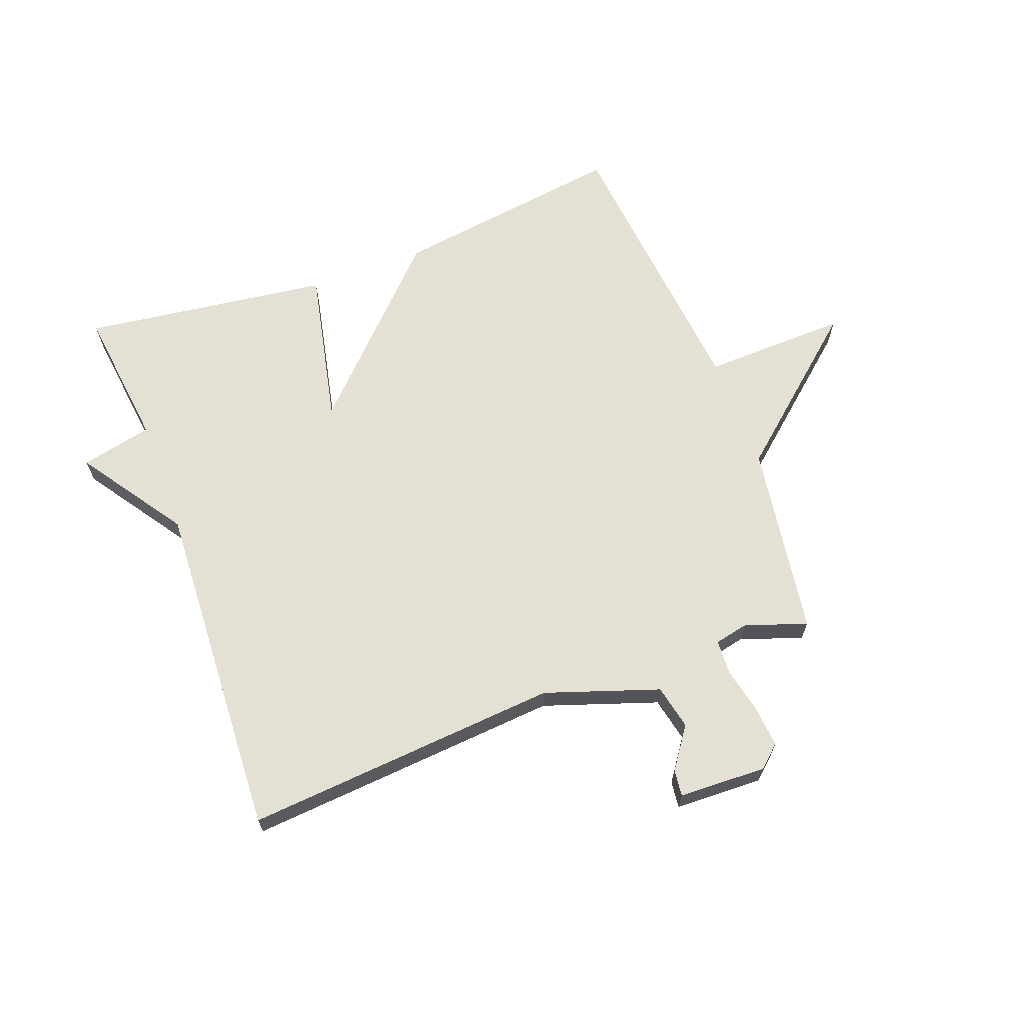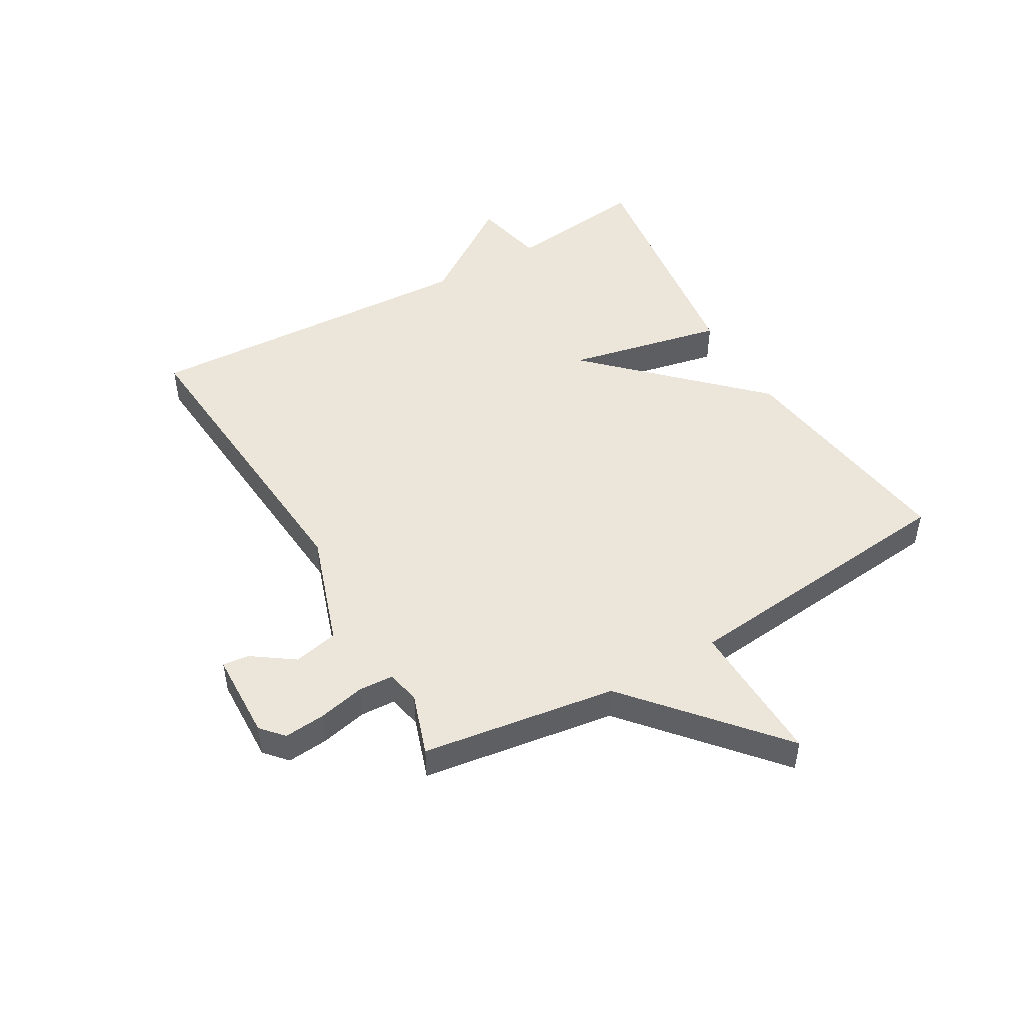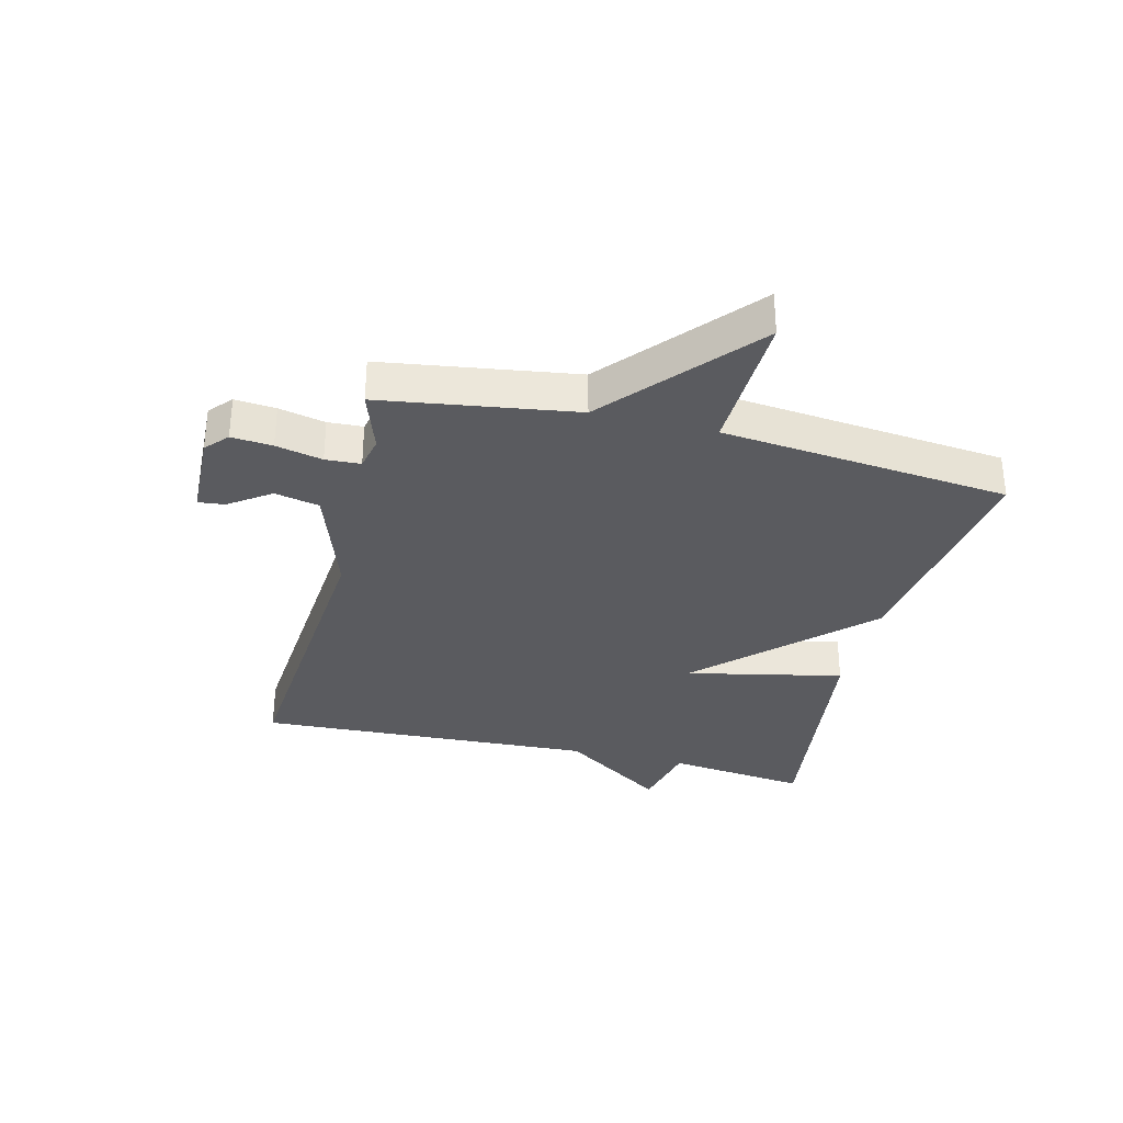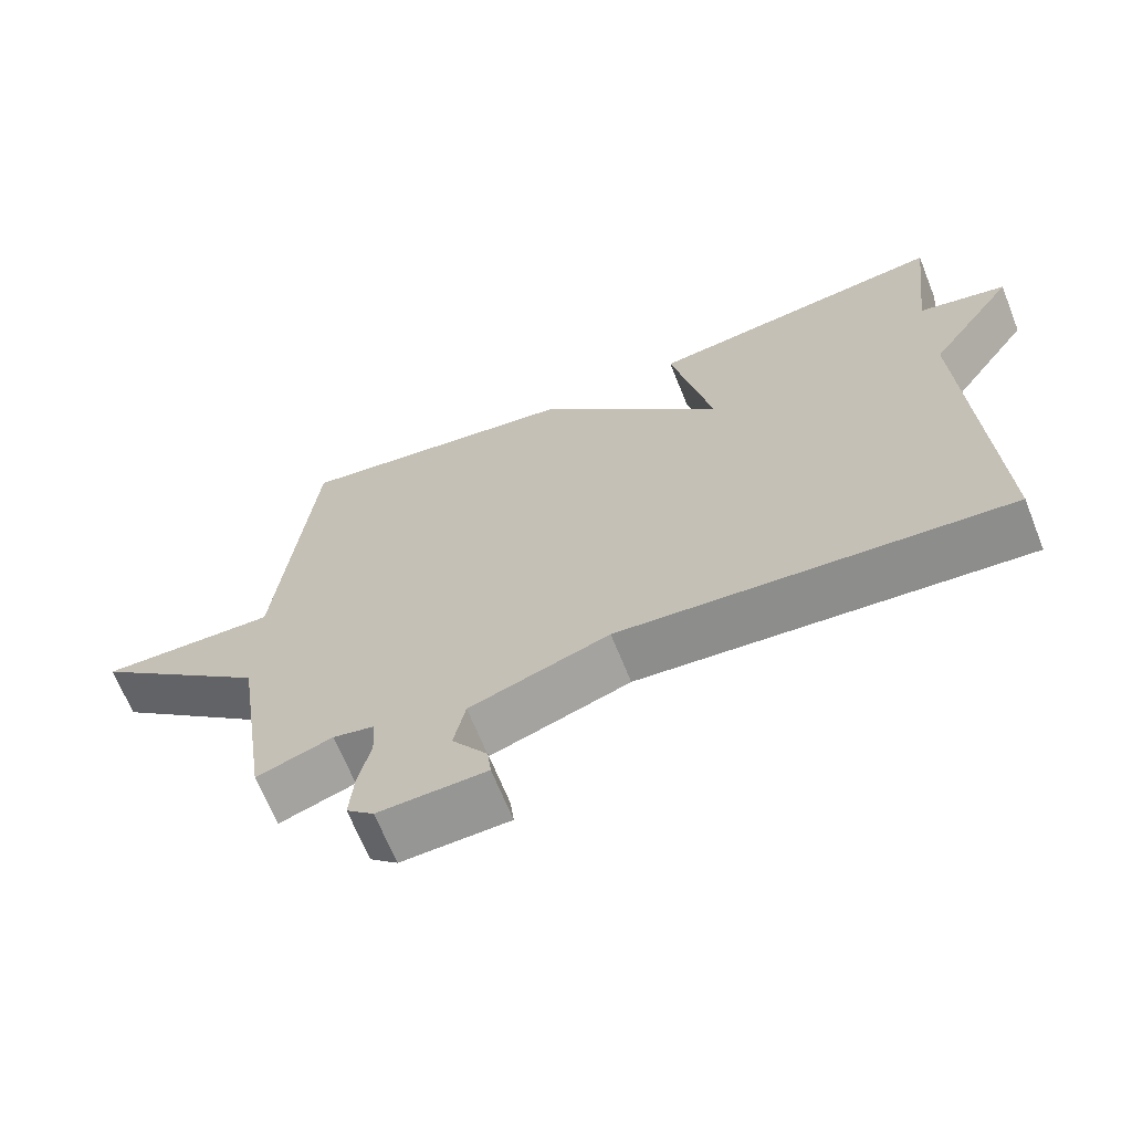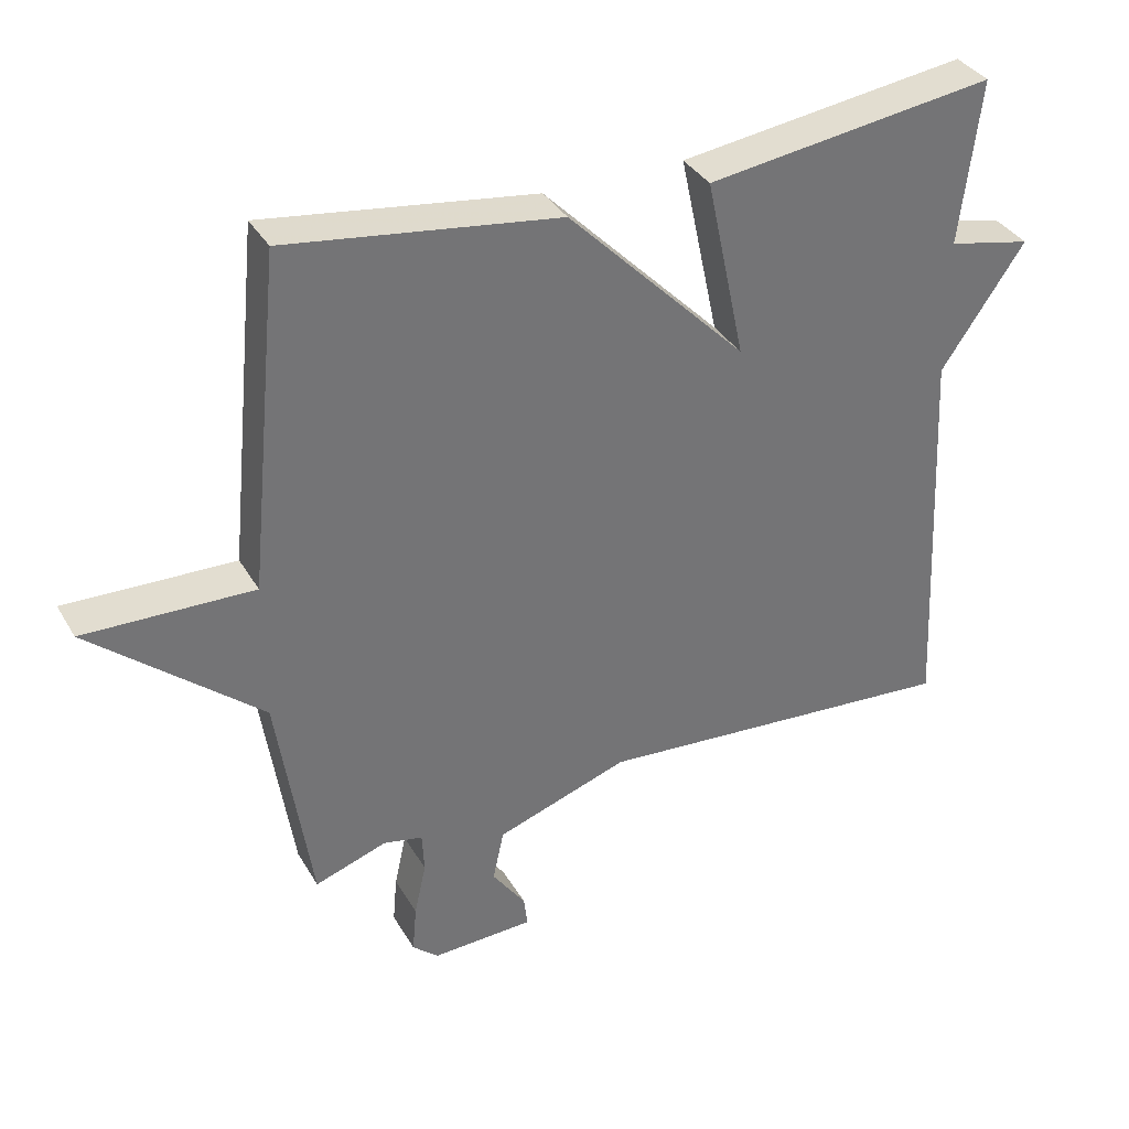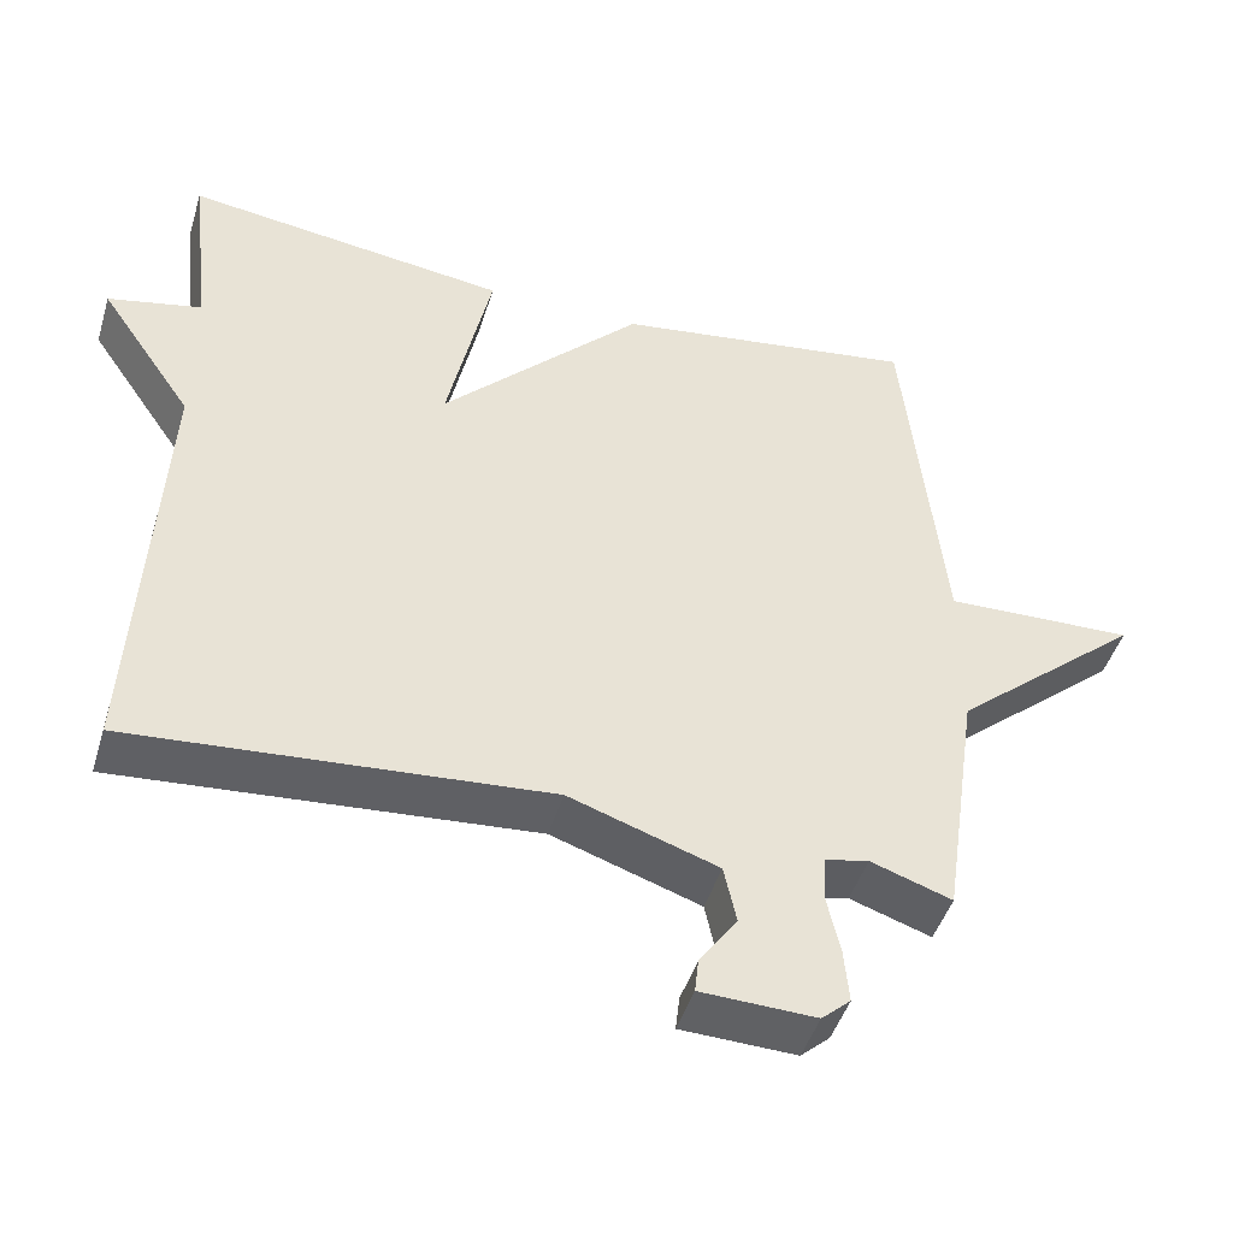
<metadata>
{"format":"obj","ext":"obj","renderer":"f3d","projection":"perspective","resolution":1024,"background":"white","views":[{"elev":66.0,"azim":159.5,"up":"+Y"},{"elev":48.5,"azim":-120.1,"up":"+Y"},{"elev":-33.0,"azim":-104.0,"up":"+Y"},{"elev":-66.8,"azim":21.8,"up":"+Z"},{"elev":35.6,"azim":-26.7,"up":"+Z"},{"elev":-46.1,"azim":163.3,"up":"+Z"}]}
</metadata>
<code>
v -0.5 0.07 -0.5
v -0.548 0.07 -0.178
v -0.789 0.07 0.029
v -0.548 0.07 0.022
v -0.5 0.07 0.5
v -0.112 0.07 0.445
v 0.144 0.07 0.184
v 0.088 0.07 0.445
v 0.5 0.07 0.5
v 0.472 0.07 0.265
v 0.591 0.07 0.239
v 0.472 0.07 0.065
v 0.5 0.07 -0.5
v -0.026 0.07 -0.458
v -0.215 0.07 -0.522
v -0.231 0.07 -0.596
v -0.183 0.07 -0.664
v -0.178 0.07 -0.708
v -0.324 0.07 -0.713
v -0.361 0.07 -0.68
v -0.355 0.07 -0.612
v -0.338 0.07 -0.535
v -0.341 0.07 -0.477
v -0.397 0.07 -0.465
v -0.5 0 -0.5
v -0.548 0 -0.178
v -0.789 0 0.029
v -0.548 0 0.022
v -0.5 0 0.5
v -0.112 0 0.445
v 0.144 0 0.184
v 0.088 0 0.445
v 0.5 0 0.5
v 0.472 0 0.265
v 0.591 0 0.239
v 0.472 0 0.065
v 0.5 0 -0.5
v -0.026 0 -0.458
v -0.215 0 -0.522
v -0.231 0 -0.596
v -0.183 0 -0.664
v -0.178 0 -0.708
v -0.324 0 -0.713
v -0.361 0 -0.68
v -0.355 0 -0.612
v -0.338 0 -0.535
v -0.341 0 -0.477
v -0.397 0 -0.465
f 20 21 22
f 19 20 22
f 18 19 22
f 17 18 22
f 16 17 22
f 15 16 22 23
f 14 15 23
f 12 13 14
f 14 23 24
f 12 14 24
f 11 12 24
f 10 11 24
f 7 8 9 10
f 4 5 6 7
f 2 3 4
f 2 4 7
f 7 10 24
f 2 7 24
f 1 2 24
f 46 45 44
f 46 44 43
f 46 43 42
f 46 42 41
f 46 41 40
f 47 46 40 39
f 47 39 38
f 38 37 36
f 48 47 38
f 48 38 36
f 48 36 35
f 48 35 34
f 34 33 32 31
f 31 30 29 28
f 28 27 26
f 31 28 26
f 48 34 31
f 48 31 26
f 48 26 25
f 1 25 26 2
f 2 26 27 3
f 3 27 28 4
f 4 28 29 5
f 5 29 30 6
f 6 30 31 7
f 7 31 32 8
f 8 32 33 9
f 9 33 34 10
f 10 34 35 11
f 11 35 36 12
f 12 36 37 13
f 13 37 38 14
f 14 38 39 15
f 15 39 40 16
f 16 40 41 17
f 17 41 42 18
f 18 42 43 19
f 19 43 44 20
f 20 44 45 21
f 21 45 46 22
f 22 46 47 23
f 23 47 48 24
f 24 48 25 1

</code>
